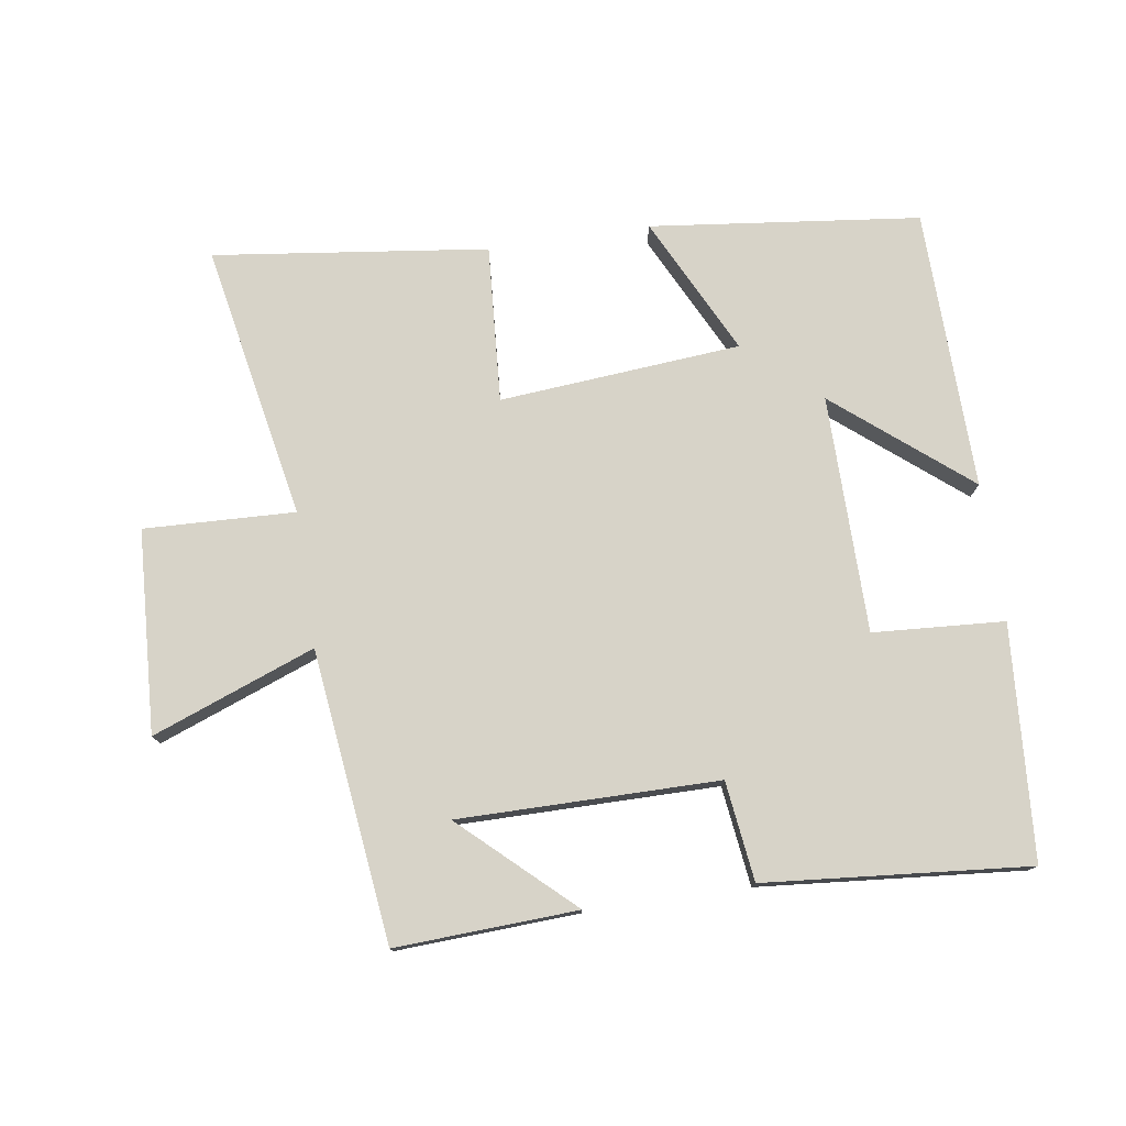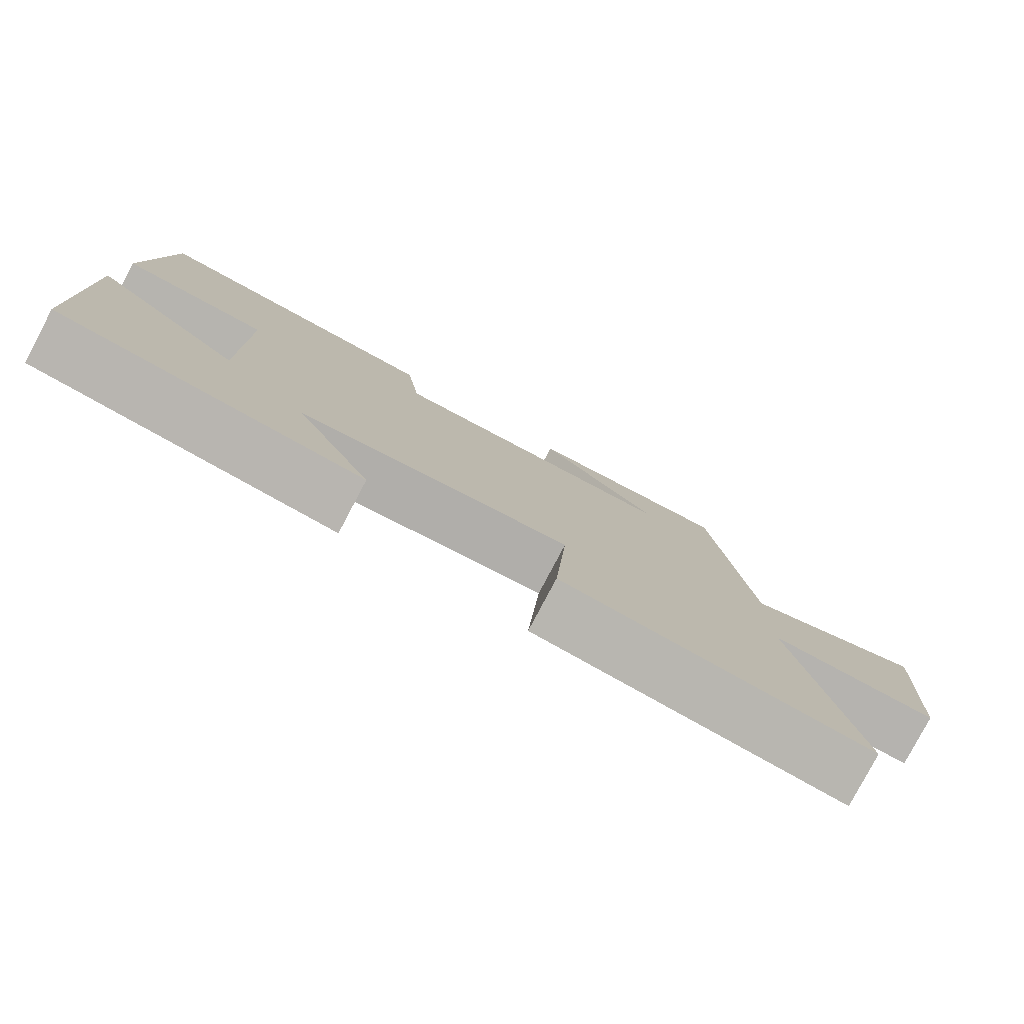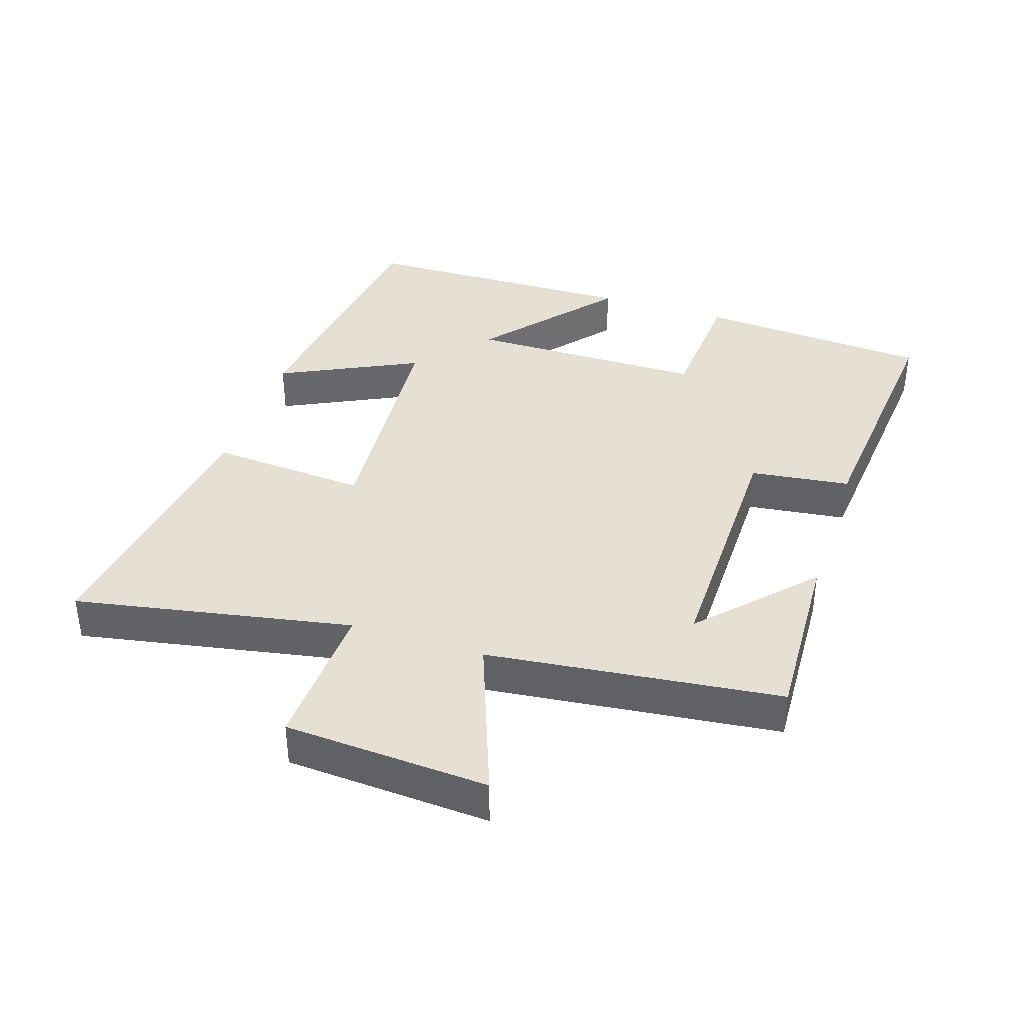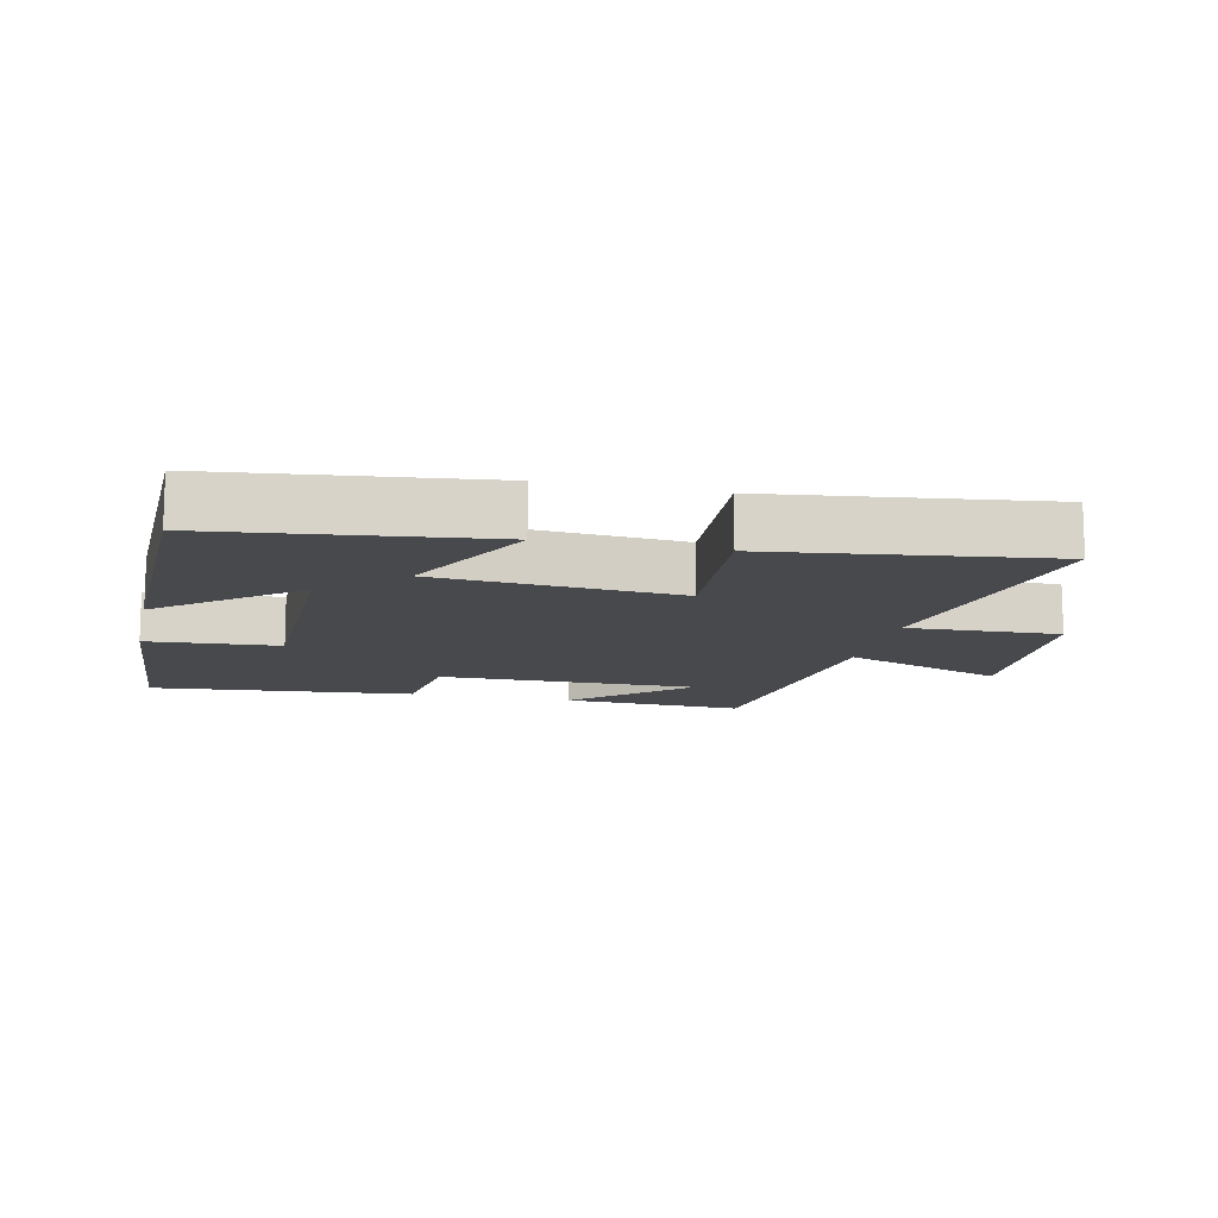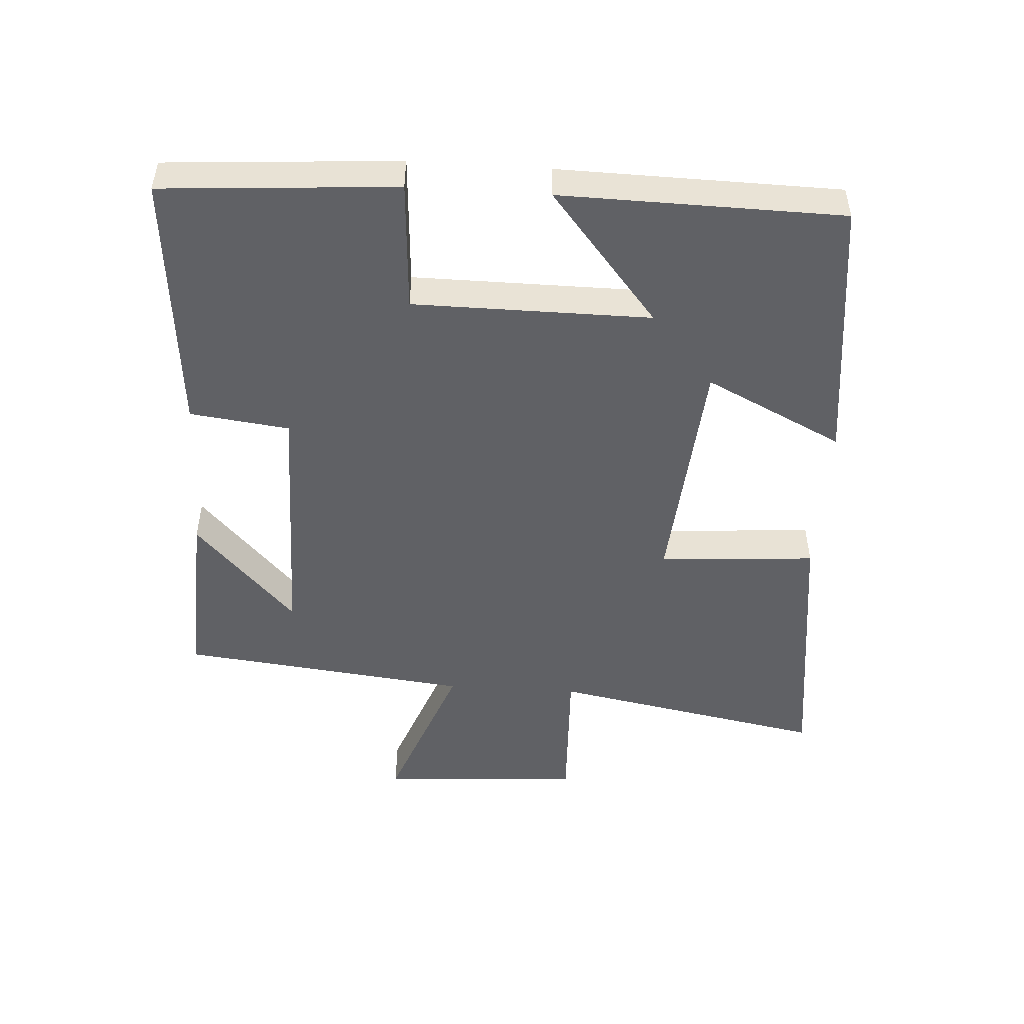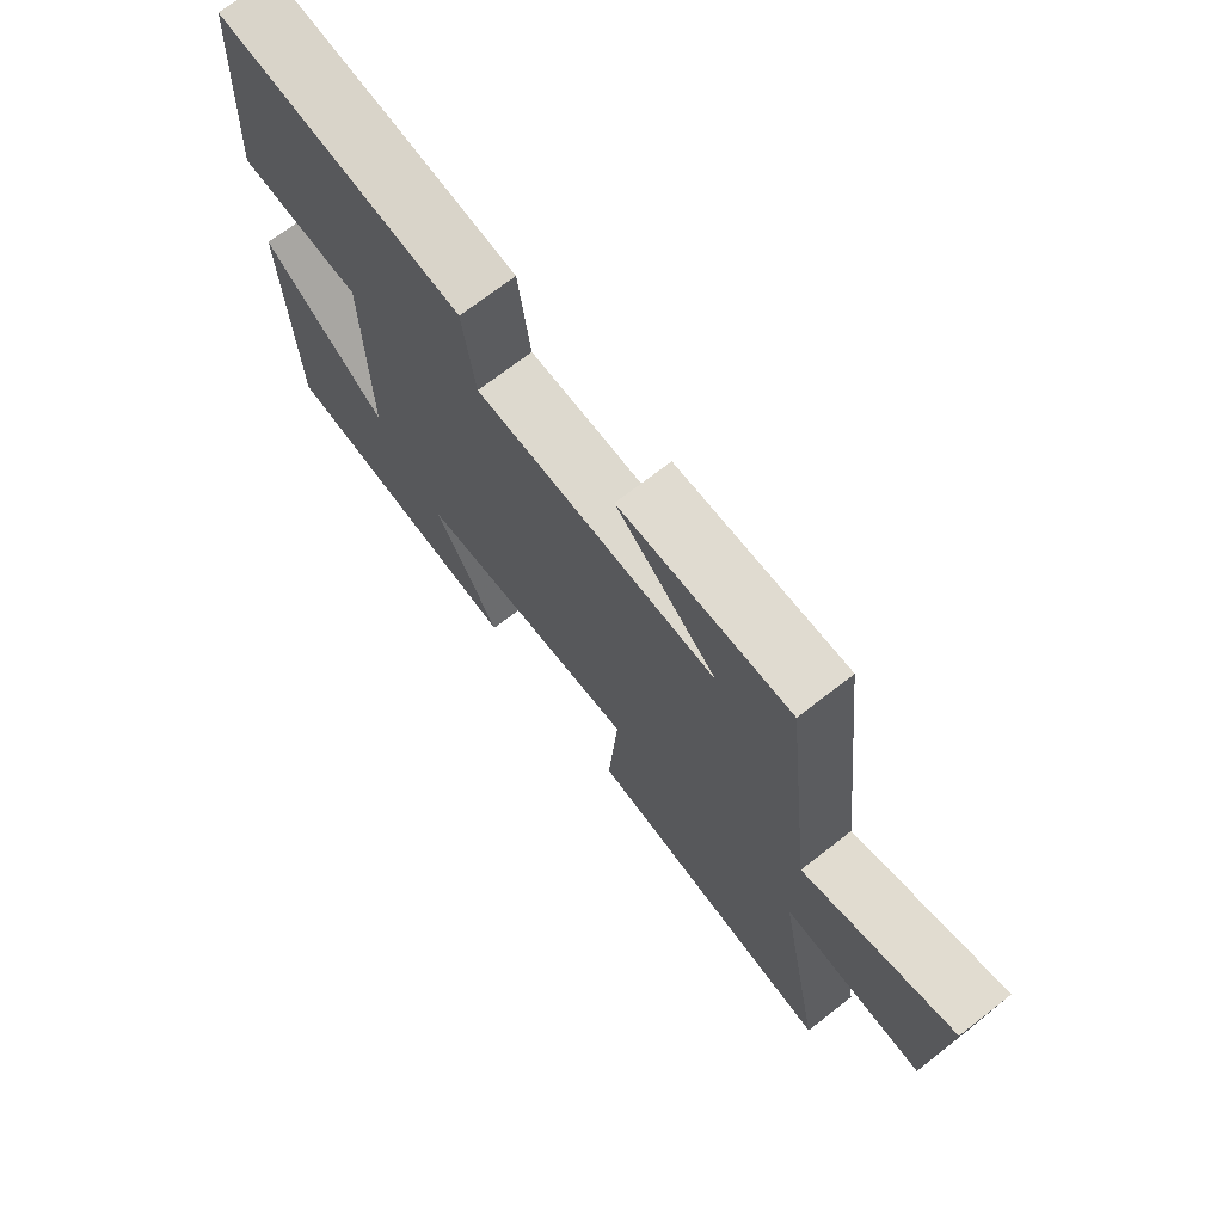
<metadata>
{"format":"obj","ext":"obj","renderer":"f3d","projection":"perspective","resolution":1024,"background":"white","views":[{"elev":76.8,"azim":-8.6,"up":"+Y"},{"elev":-79.6,"azim":152.2,"up":"+Z"},{"elev":38.1,"azim":-71.8,"up":"+Y"},{"elev":-12.5,"azim":167.3,"up":"+Y"},{"elev":-49.0,"azim":86.4,"up":"+Y"},{"elev":71.5,"azim":-127.8,"up":"+Z"}]}
</metadata>
<code>
v -0.449 0.07 0.513
v -0.173 0.07 0.5
v -0.338 0.07 0.347
v 0.056 0.07 0.349
v 0.075 0.07 0.5
v 0.475 0.07 0.536
v 0.5 0.07 0.182
v 0.301 0.07 0.169
v 0.299 0.07 -0.191
v 0.5 0.07 -0.026
v 0.492 0.07 -0.452
v 0.083 0.07 -0.5
v 0.186 0.07 -0.291
v -0.18 0.07 -0.261
v -0.163 0.07 -0.5
v -0.579 0.07 -0.553
v -0.5 0.07 -0.135
v -0.729 0.07 -0.144
v -0.747 0.07 0.164
v -0.5 0.07 0.071
v -0.449 0 0.513
v -0.173 0 0.5
v -0.338 0 0.347
v 0.056 0 0.349
v 0.075 0 0.5
v 0.475 0 0.536
v 0.5 0 0.182
v 0.301 0 0.169
v 0.299 0 -0.191
v 0.5 0 -0.026
v 0.492 0 -0.452
v 0.083 0 -0.5
v 0.186 0 -0.291
v -0.18 0 -0.261
v -0.163 0 -0.5
v -0.579 0 -0.553
v -0.5 0 -0.135
v -0.729 0 -0.144
v -0.747 0 0.164
v -0.5 0 0.071
f 17 18 19 20
f 17 20 1
f 14 15 16 17
f 13 14 17
f 11 12 13
f 10 11 13
f 9 10 13
f 8 9 13 17
f 6 7 8
f 5 6 8
f 4 5 8
f 3 4 8 17
f 1 2 3
f 1 3 17
f 40 39 38 37
f 21 40 37
f 37 36 35 34
f 37 34 33
f 33 32 31
f 33 31 30
f 33 30 29
f 37 33 29 28
f 28 27 26
f 28 26 25
f 28 25 24
f 37 28 24 23
f 23 22 21
f 37 23 21
f 1 21 22 2
f 2 22 23 3
f 3 23 24 4
f 4 24 25 5
f 5 25 26 6
f 6 26 27 7
f 7 27 28 8
f 8 28 29 9
f 9 29 30 10
f 10 30 31 11
f 11 31 32 12
f 12 32 33 13
f 13 33 34 14
f 14 34 35 15
f 15 35 36 16
f 16 36 37 17
f 17 37 38 18
f 18 38 39 19
f 19 39 40 20
f 20 40 21 1

</code>
